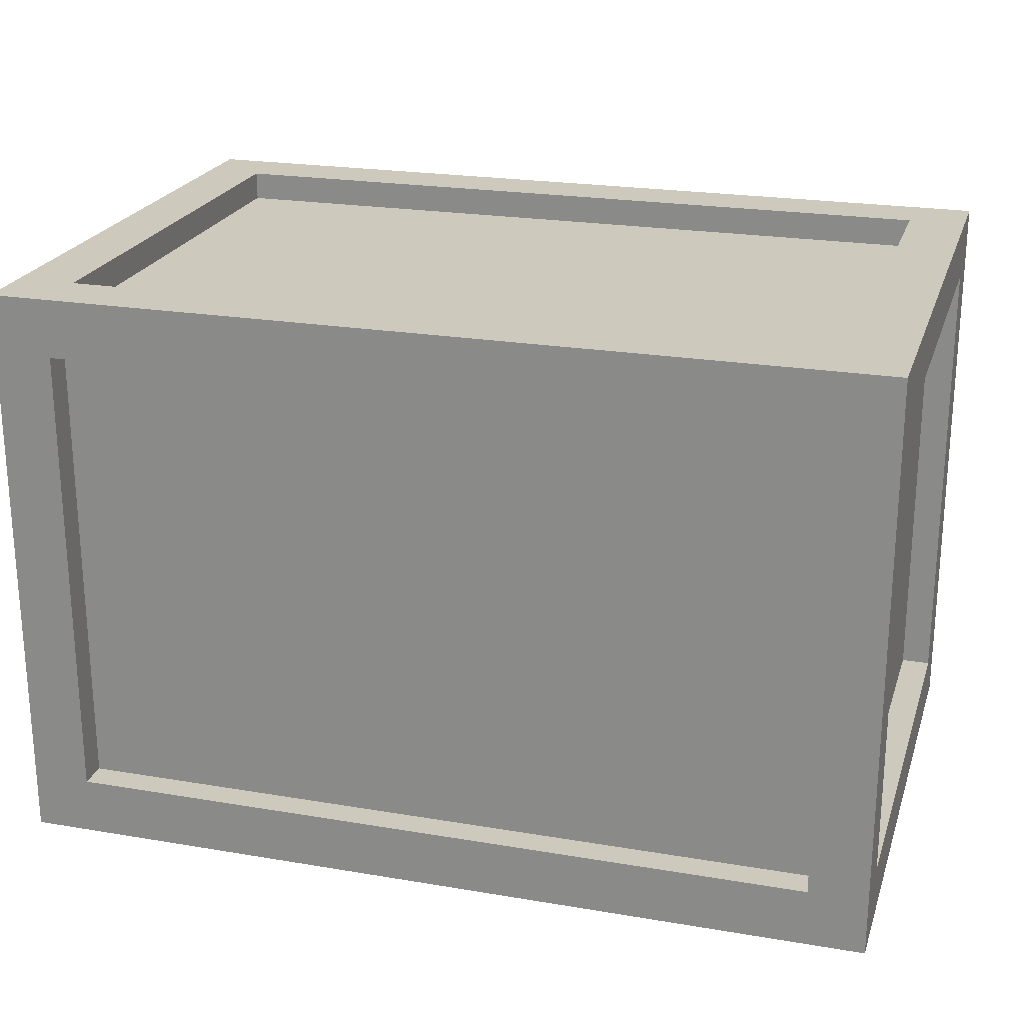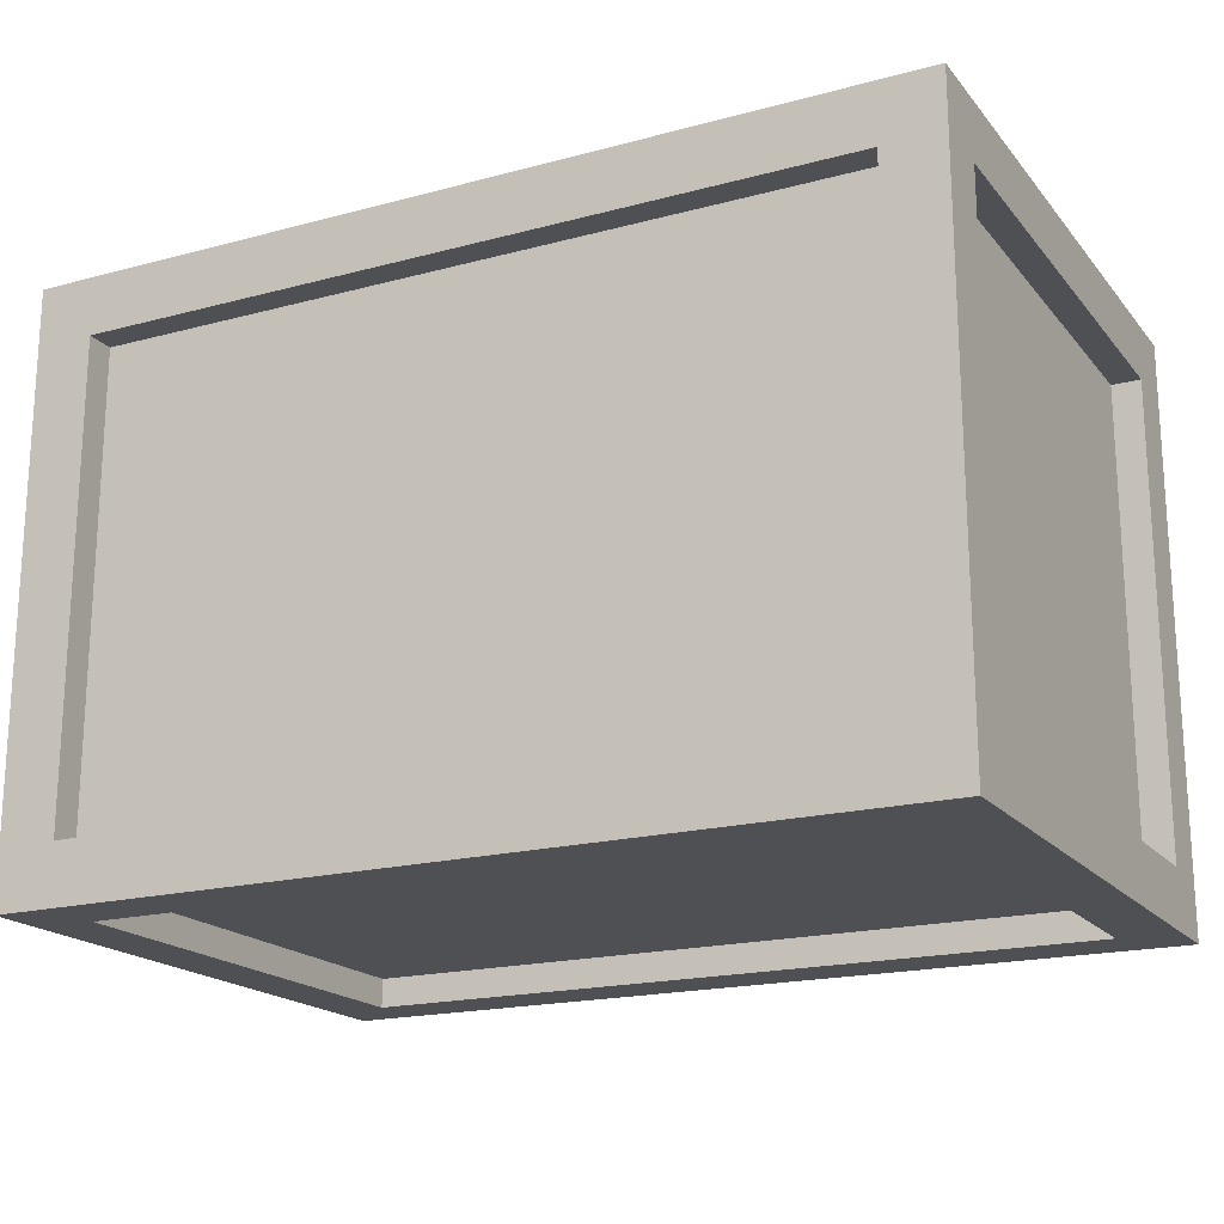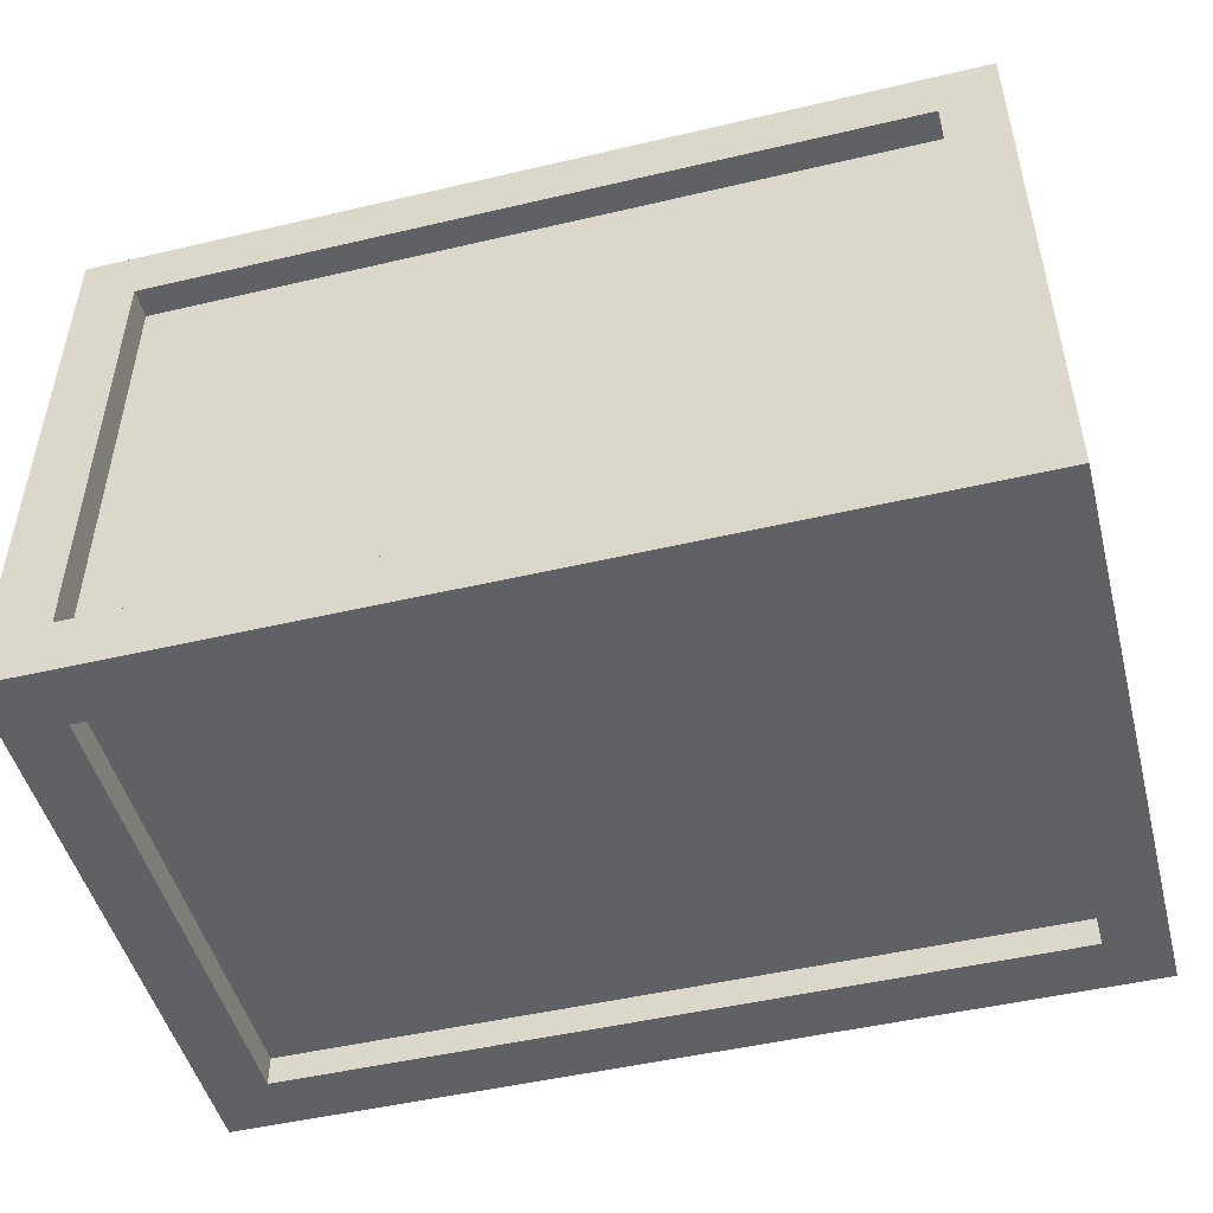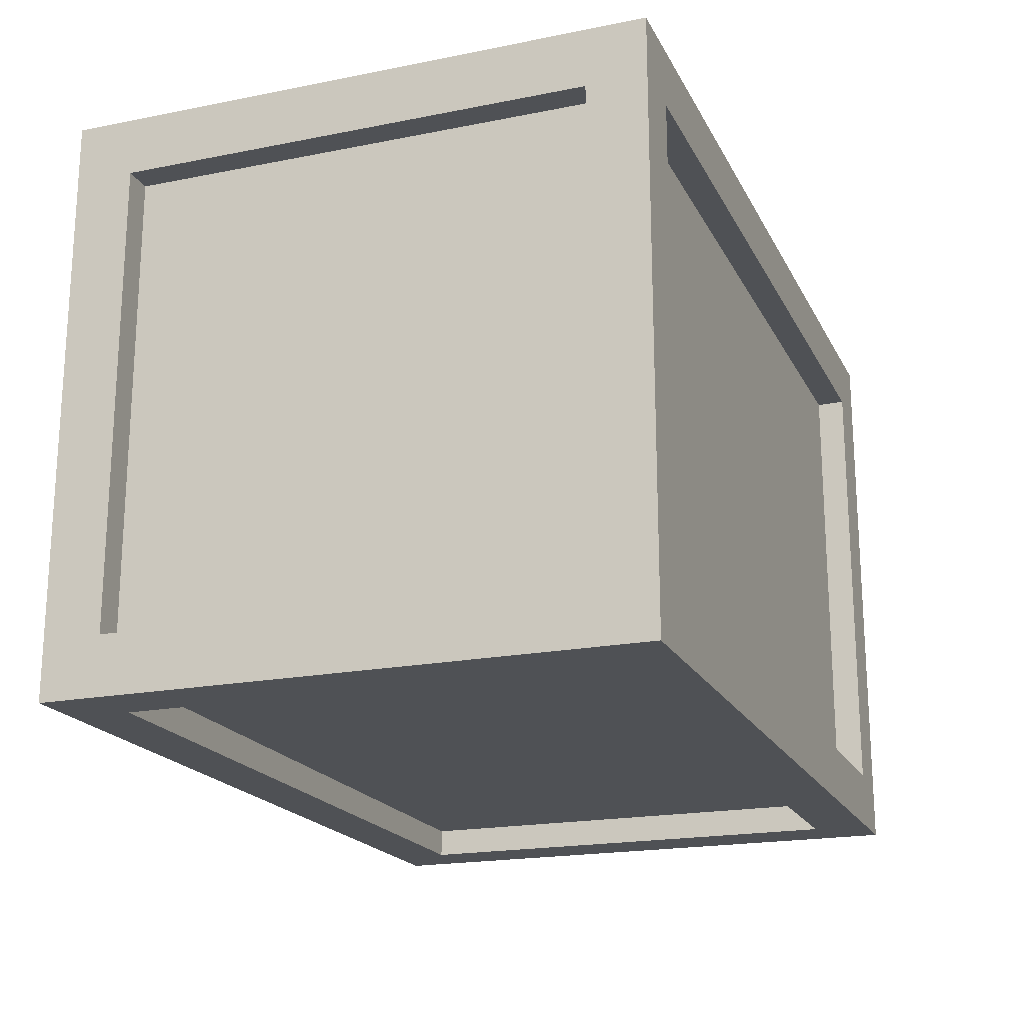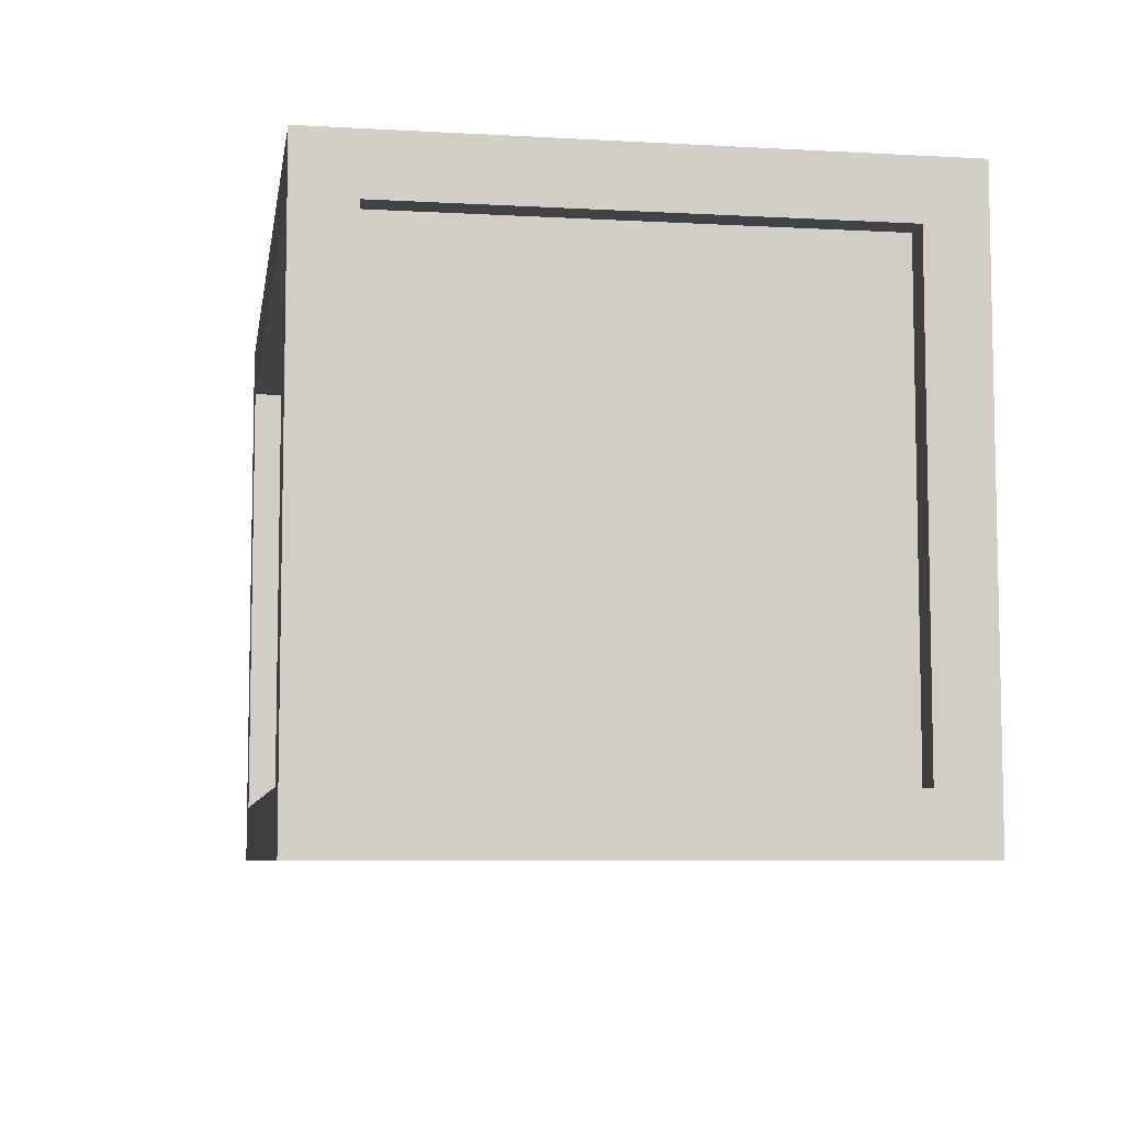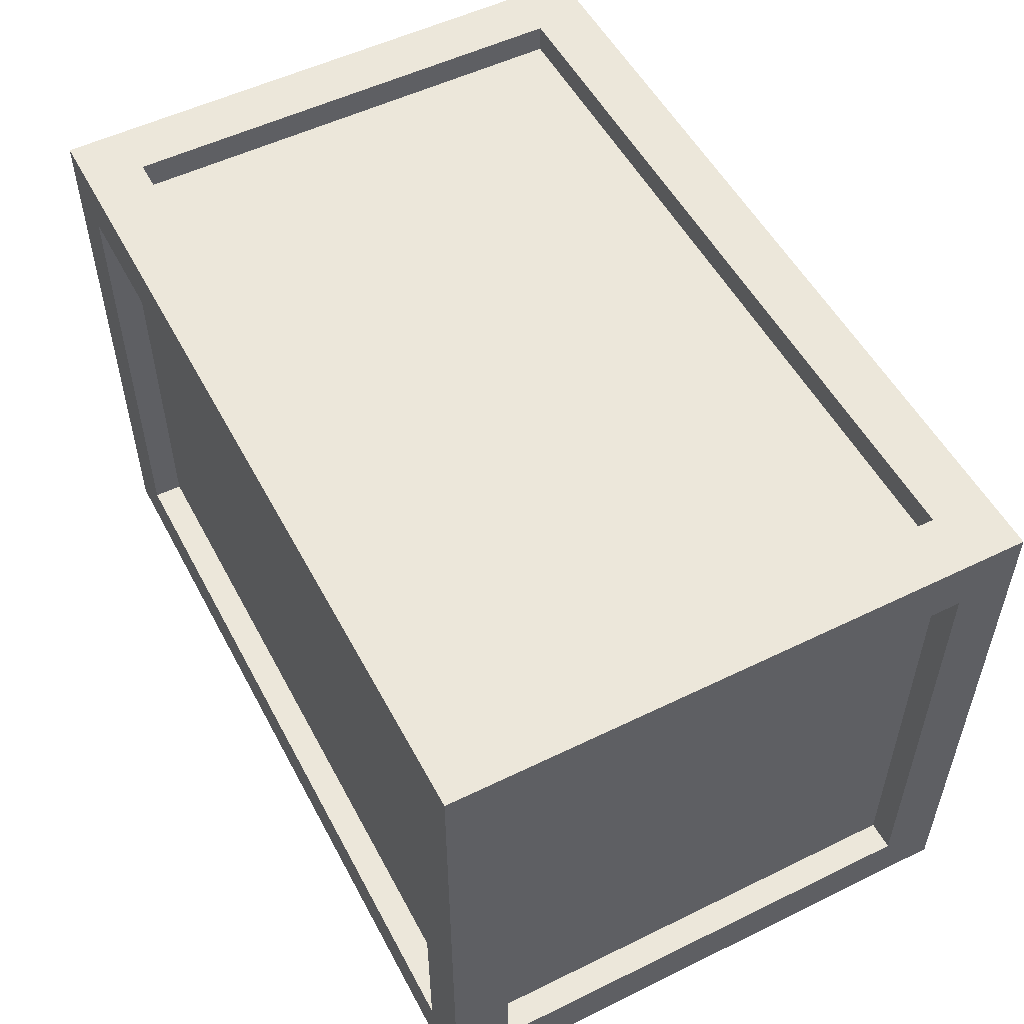
<metadata>
{"format":"obj","ext":"obj","renderer":"f3d","projection":"perspective","resolution":1024,"background":"white","views":[{"elev":22.6,"azim":16.2,"up":"+Z"},{"elev":-18.8,"azim":27.0,"up":"+Z"},{"elev":-48.9,"azim":-165.4,"up":"+Y"},{"elev":-19.5,"azim":110.4,"up":"+Z"},{"elev":-7.2,"azim":-99.1,"up":"+Y"},{"elev":53.1,"azim":62.4,"up":"+Z"}]}
</metadata>
<code>
o Cube_Cube.002
v -0.507 -0.312 0.39
v -0.507 0.312 0.39
v -0.585 -0.312 -0.312
v -0.585 0.312 -0.312
v 0.507 -0.312 0.39
v 0.507 0.312 0.39
v 0.585 -0.312 -0.312
v 0.585 0.312 -0.312
v -0.585 -0.312 0.312
v -0.585 0.312 0.312
v 0.585 0.312 0.312
v 0.585 -0.312 0.312
v -0.507 -0.312 -0.39
v -0.507 -0.39 0.312
v -0.507 0.39 0.312
v -0.507 0.312 -0.39
v 0.507 0.312 -0.39
v 0.507 -0.312 -0.39
v 0.507 -0.39 0.312
v 0.507 0.39 0.312
v -0.507 0.39 -0.312
v -0.507 -0.39 -0.312
v 0.507 -0.39 -0.312
v 0.507 0.39 -0.312
v -0.585 -0.39 -0.39
v -0.585 -0.39 0.39
v -0.585 0.39 0.39
v -0.585 0.39 -0.39
v 0.585 -0.39 -0.39
v 0.585 0.39 -0.39
v 0.585 -0.39 0.39
v 0.585 0.39 0.39
v -0.507 0.312 -0.351
v -0.507 -0.312 -0.351
v 0.507 -0.312 -0.351
v 0.507 0.312 -0.351
v -0.546 -0.312 -0.312
v -0.546 -0.312 0.312
v -0.546 0.312 0.312
v -0.546 0.312 -0.312
v -0.507 -0.312 0.351
v -0.507 0.312 0.351
v 0.507 0.312 0.351
v 0.507 -0.312 0.351
v -0.507 -0.351 -0.312
v -0.507 -0.351 0.312
v 0.507 -0.351 -0.312
v 0.507 -0.351 0.312
v -0.507 0.351 0.312
v -0.507 0.351 -0.312
v 0.507 0.351 -0.312
v 0.507 0.351 0.312
v 0.546 0.312 -0.312
v 0.546 -0.312 -0.312
v 0.546 -0.312 0.312
v 0.546 0.312 0.312
f 36 16 17
f 55 11 12
f 46 19 14
f 51 20 24
f 36 34 33
f 1 27 26
f 10 26 27
f 36 33 16
f 3 28 25
f 8 29 30
f 12 32 31
f 13 28 16
f 17 29 18
f 22 29 23
f 24 28 21
f 19 26 14
f 15 32 20
f 33 13 16
f 35 17 18
f 34 18 13
f 40 38 39
f 39 9 10
f 40 10 4
f 38 3 9
f 42 44 43
f 41 2 1
f 42 6 2
f 43 5 6
f 48 45 47
f 48 23 19
f 47 22 23
f 45 14 22
f 49 51 50
f 50 24 21
f 49 21 15
f 52 15 20
f 56 54 53
f 54 12 7
f 56 8 11
f 53 7 8
f 46 48 19
f 36 35 34
f 51 52 20
f 10 9 26
f 55 56 11
f 3 4 28
f 8 7 29
f 12 11 32
f 13 25 28
f 17 30 29
f 22 25 29
f 24 30 28
f 19 31 26
f 15 27 32
f 37 4 3
f 1 2 27
f 33 34 13
f 35 36 17
f 34 35 18
f 40 37 38
f 39 38 9
f 40 39 10
f 38 37 3
f 42 41 44
f 41 42 2
f 42 43 6
f 43 44 5
f 48 46 45
f 48 47 23
f 47 45 22
f 45 46 14
f 49 52 51
f 50 51 24
f 49 50 21
f 52 49 15
f 56 55 54
f 54 55 12
f 56 53 8
f 53 54 7
f 37 40 4
f 44 1 5
f 5 26 31
f 2 32 27
f 27 4 10
f 9 25 26
f 7 31 29
f 11 30 32
f 18 25 13
f 16 30 17
f 14 25 22
f 21 27 15
f 23 31 19
f 20 30 24
f 44 41 1
f 9 3 25
f 7 12 31
f 11 8 30
f 18 29 25
f 16 28 30
f 14 26 25
f 21 28 27
f 23 29 31
f 20 32 30
f 6 31 32
f 5 1 26
f 2 6 32
f 27 28 4
f 6 5 31

</code>
